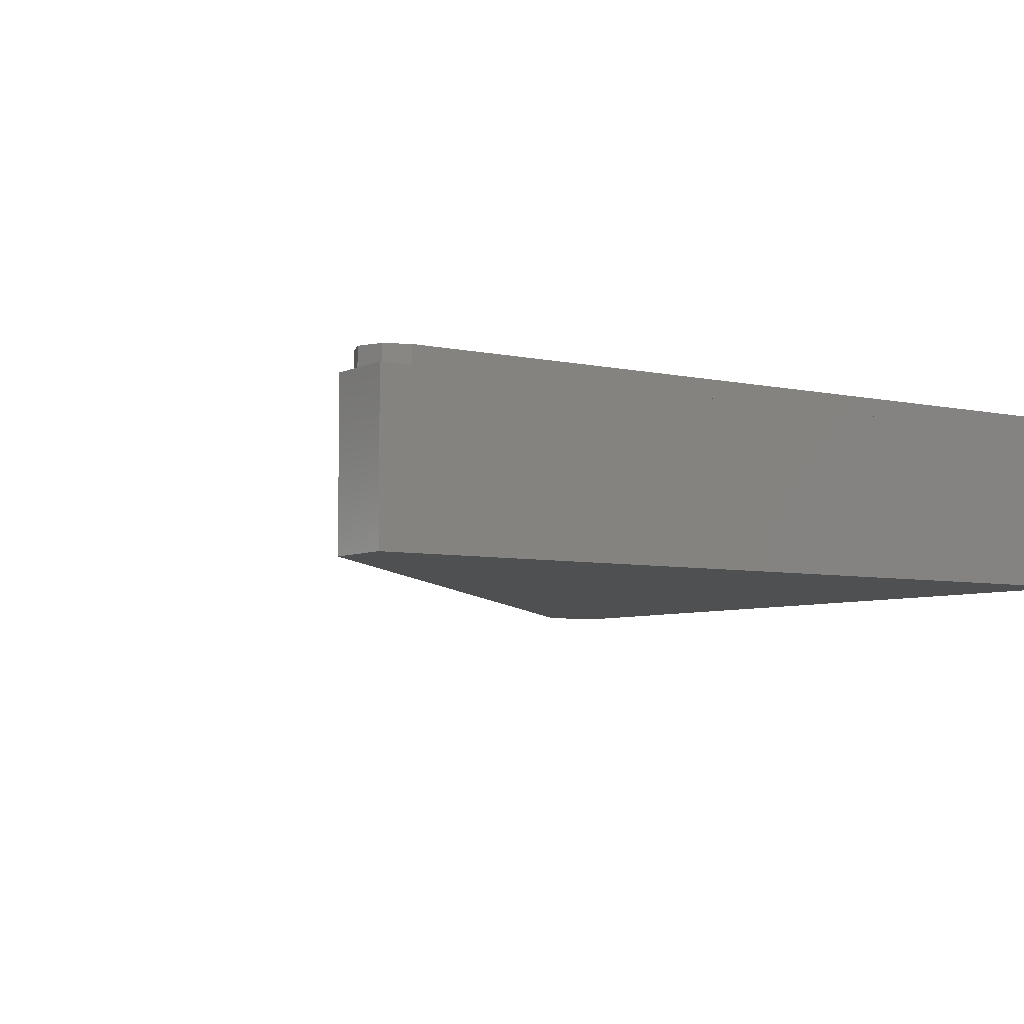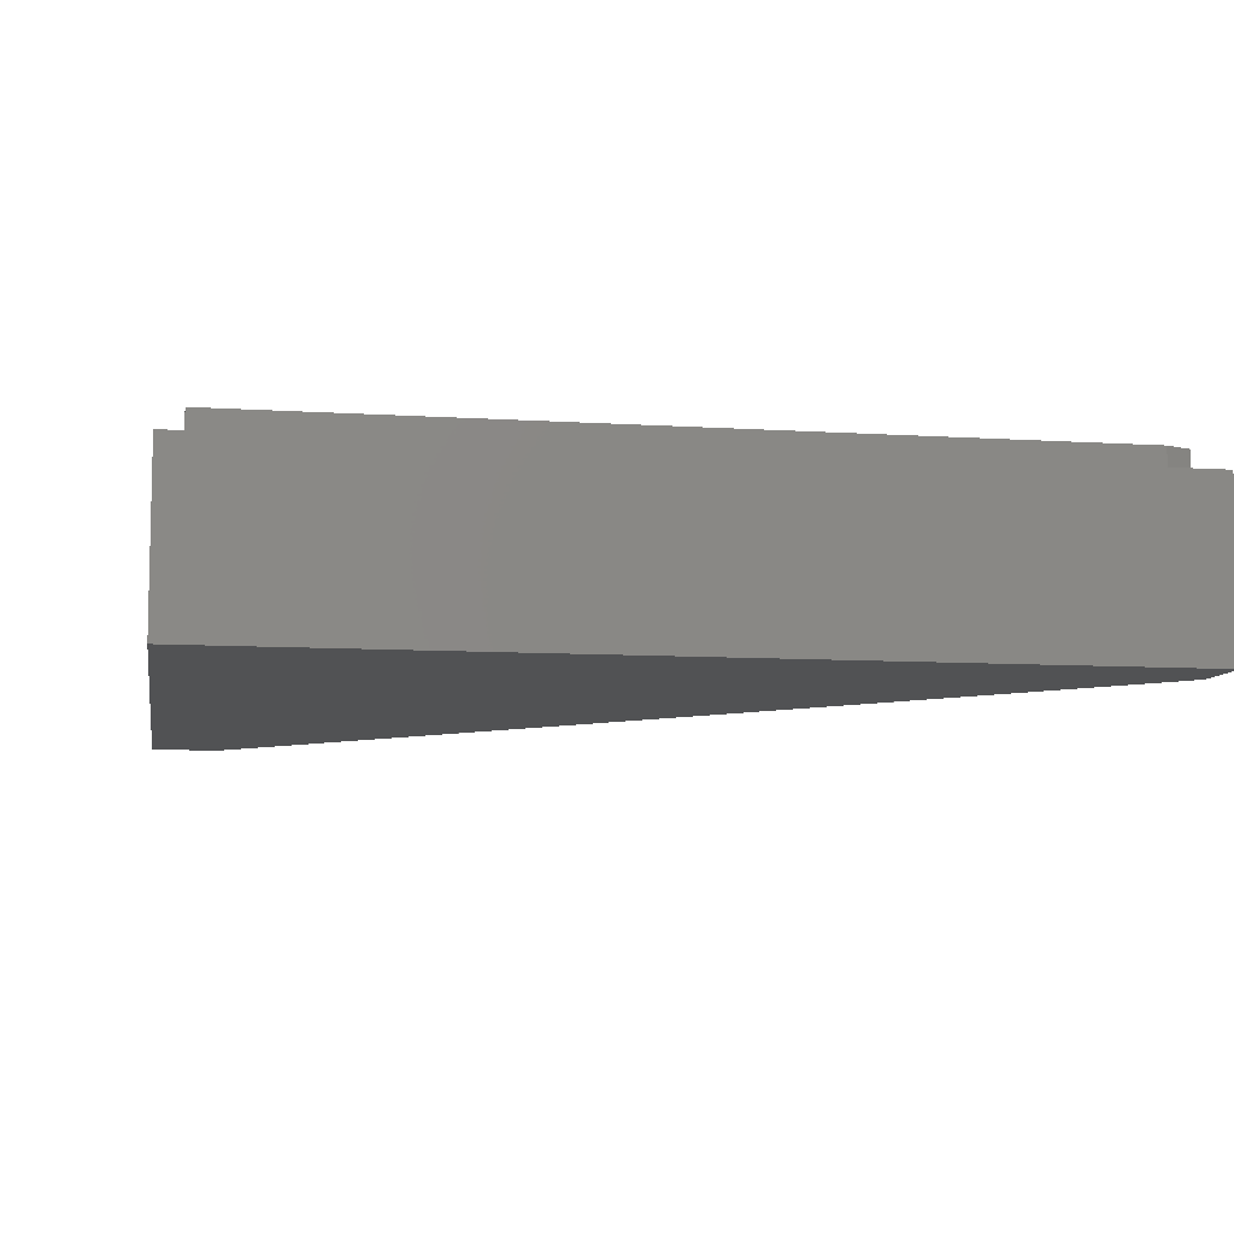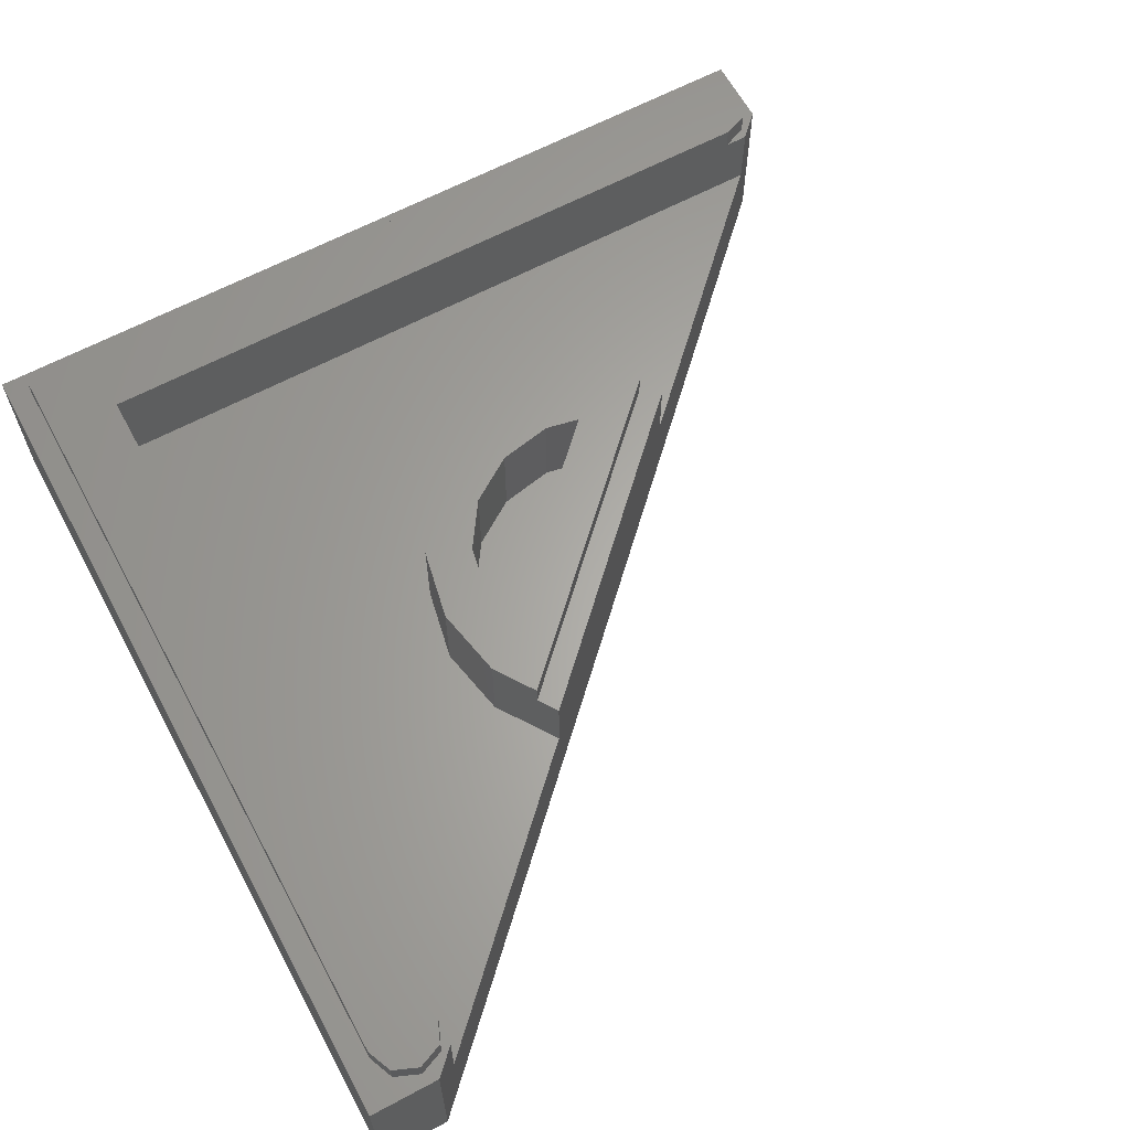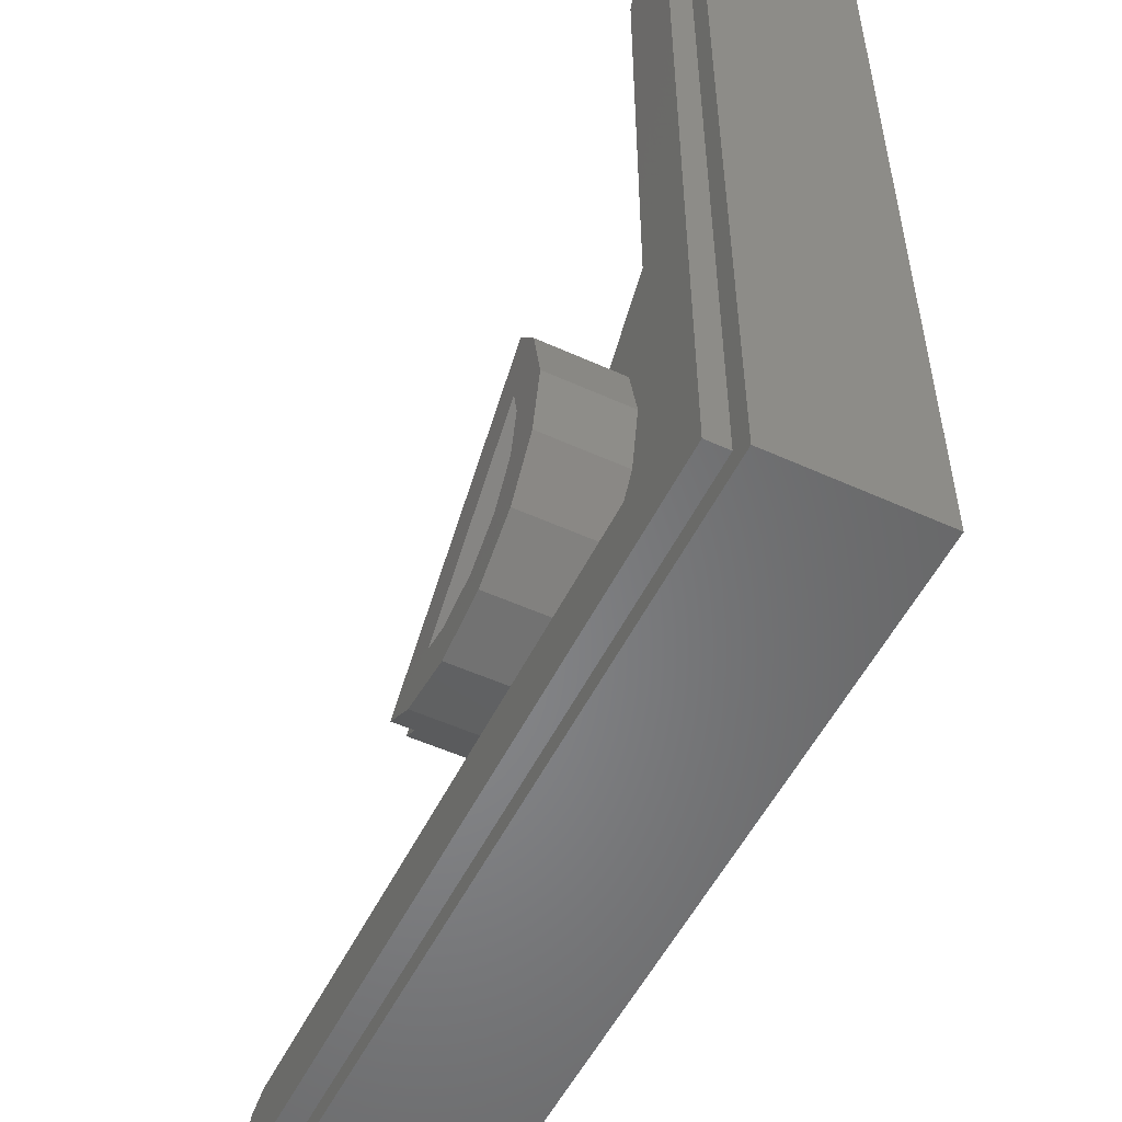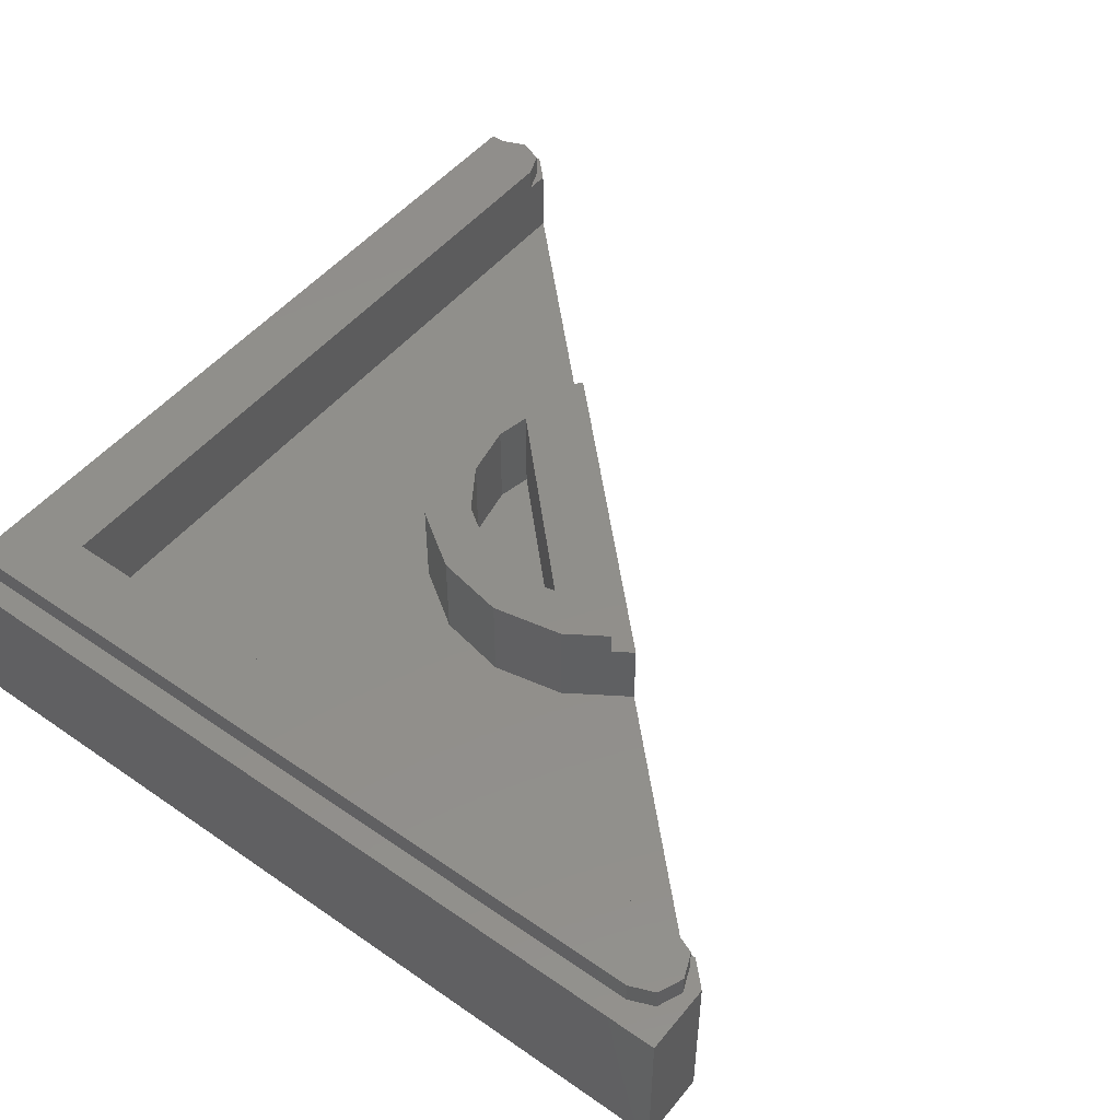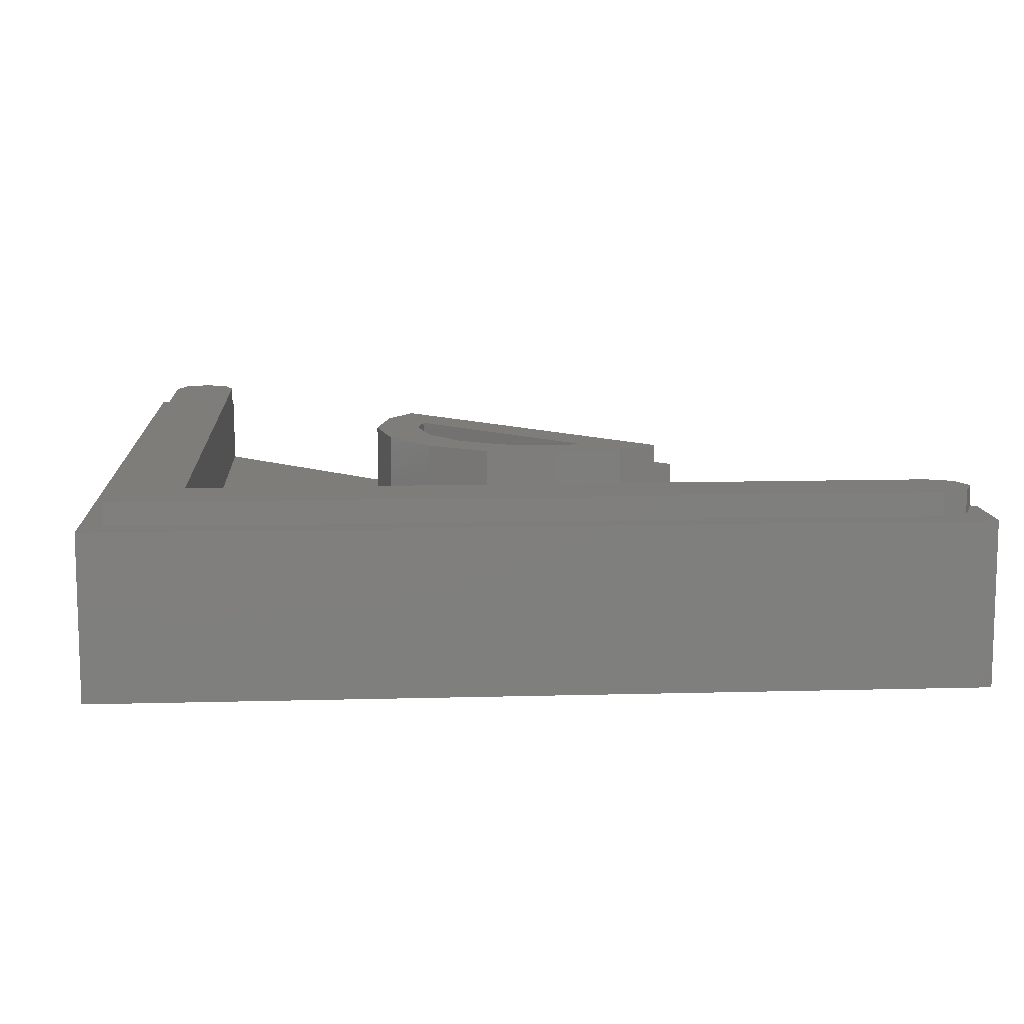
<metadata>
{"format":"stl","ext":"stl","renderer":"f3d","projection":"perspective","resolution":1024,"background":"white","views":[{"elev":-5.7,"azim":145.7,"up":"+Y"},{"elev":-8.3,"azim":-100.1,"up":"+Y"},{"elev":63.4,"azim":-28.4,"up":"+Y"},{"elev":-53.2,"azim":-115.9,"up":"+Z"},{"elev":49.3,"azim":-52.5,"up":"+Y"},{"elev":11.0,"azim":-93.9,"up":"+Y"}]}
</metadata>
<code>
# stl→obj: 87 verts, 154 faces
v -0.68 0 0.63
v 0.63 0 -0.68
v 0.68 0 -0.68
v -0.68 0 0.68
v 0.4564 0 -0.6884
v 0.68 0 -0.8
v 0.2808 0 -0.674
v -0.8 0 -0.8
v 0.1056 0 -0.6356
v -0.0652 0 -0.5736
v -0.2284 0 -0.4888
v -0.3764 0 -0.3764
v -0.4888 0 -0.2284
v -0.5736 0 -0.0652
v -0.6356 0 0.1056
v -0.674 0 0.2808
v -0.6884 0 0.4564
v -0.8 0 0.68
v 0.1225 0.32 -0.2956
v 0 0.32 -0.32
v 0.1924 0.32 -0.2489
v -0.32 0.32 0
v -0.2956 0.32 0.1225
v -0.2489 0.32 0.1924
v -0.64 0.28 0.6
v -0.76 0.28 0.6
v -0.8 0.28 0.68
v 0.6 0.28 -0.64
v 0.64 0.28 -0.64
v 0.6 0.28 -0.76
v 0.05866 0.16 -0.2283
v -0.64 0.16 -0.64
v -0.2283 0.16 0.05866
v -0.64 0.16 0.64
v -0.2263 0.16 0.2263
v 0.64 0.16 -0.64
v 0.2263 0.16 -0.2263
v 0 0.32 -0.24
v 0.05866 0.32 -0.2283
v -0.2283 0.32 0.05866
v -0.24 0.32 0
v 0.2263 0.28 -0.2263
v 0.1924 0.28 -0.2489
v -0.2489 0.28 0.1924
v -0.2263 0.28 0.2263
v -0.2956 0.16 0.1225
v 0.1225 0.16 -0.2956
v -0.76 0.32 -0.76
v -0.64 0.32 -0.64
v 0.6 0.32 -0.64
v 0.6 0.32 -0.76
v -0.76 0.32 0.6
v -0.64 0.32 0.6
v -0.8 0.28 -0.8
v -0.76 0.28 -0.76
v -0.68 0.28 0.68
v -0.64 0.28 0.64
v 0.68 0.28 -0.8
v 0.68 0.28 -0.68
v -0.1225 0.32 -0.2956
v -0.09184 0.32 -0.2217
v -0.2263 0.32 -0.2263
v -0.1697 0.32 -0.1697
v -0.2956 0.32 -0.1225
v -0.2217 0.32 -0.09184
v 0 0.16 -0.24
v -0.24 0.16 0
v -0.2217 0.16 -0.09184
v -0.1697 0.16 -0.1697
v -0.09184 0.16 -0.2217
v -0.32 0.16 0
v 0 0.16 -0.32
v -0.1225 0.16 -0.2956
v -0.2263 0.16 -0.2263
v -0.2956 0.16 -0.1225
v 0.6424 0.32 -0.6576
v 0.66 0.32 -0.7
v 0.6424 0.32 -0.7424
v -0.7424 0.32 0.6424
v -0.7 0.32 0.66
v -0.6576 0.32 0.6424
v 0.6424 0.28 -0.6576
v 0.66 0.28 -0.7
v 0.6424 0.28 -0.7424
v -0.7424 0.28 0.6424
v -0.7 0.28 0.66
v -0.6576 0.28 0.6424
f 1 2 3
f 3 4 1
f 2 5 6
f 6 3 2
f 5 7 8
f 8 6 5
f 8 7 9
f 8 9 10
f 8 10 11
f 8 11 12
f 12 13 8
f 14 8 13
f 8 14 15
f 15 16 8
f 17 18 8
f 8 16 17
f 18 17 1
f 1 4 18
f 17 5 2
f 2 1 17
f 5 17 16
f 16 7 5
f 7 16 15
f 15 9 7
f 9 15 14
f 14 10 9
f 10 14 13
f 13 11 10
f 12 11 13
f 19 20 21
f 22 23 24
f 25 26 27
f 28 29 30
f 31 32 33
f 34 4 35
f 3 36 37
f 20 38 39
f 20 39 21
f 40 41 22
f 40 22 24
f 21 39 40
f 21 40 24
f 42 43 44
f 42 44 45
f 44 46 35
f 44 35 45
f 23 46 44
f 23 44 24
f 19 21 43
f 19 43 47
f 47 43 42
f 47 42 37
f 48 49 50
f 48 50 51
f 48 52 53
f 48 53 49
f 54 27 26
f 54 26 55
f 27 56 57
f 27 57 25
f 54 55 30
f 54 30 58
f 59 58 30
f 59 30 29
f 36 29 28
f 36 28 32
f 49 32 28
f 49 28 50
f 25 57 34
f 25 34 32
f 53 25 32
f 53 32 49
f 34 57 56
f 34 56 4
f 59 29 36
f 59 36 3
f 32 31 37
f 32 37 36
f 35 33 32
f 35 32 34
f 3 37 35
f 3 35 4
f 38 20 60
f 38 60 61
f 61 60 62
f 61 62 63
f 63 62 64
f 63 64 65
f 65 64 22
f 65 22 41
f 39 31 33
f 39 33 40
f 38 66 31
f 38 31 39
f 40 33 67
f 40 67 41
f 41 67 68
f 41 68 65
f 65 68 69
f 65 69 63
f 63 69 70
f 63 70 61
f 61 70 66
f 61 66 38
f 43 21 24
f 43 24 44
f 22 71 46
f 22 46 23
f 19 47 72
f 19 72 20
f 20 72 73
f 20 73 60
f 60 73 74
f 60 74 62
f 62 74 75
f 62 75 64
f 64 75 71
f 64 71 22
f 45 35 37
f 45 37 42
f 76 77 78
f 51 50 76
f 51 76 78
f 79 80 81
f 53 52 79
f 53 79 81
f 55 48 51
f 55 51 30
f 52 48 55
f 52 55 26
f 28 82 76
f 28 76 50
f 82 83 77
f 82 77 76
f 83 84 78
f 83 78 77
f 84 30 51
f 84 51 78
f 26 85 79
f 26 79 52
f 85 86 80
f 85 80 79
f 86 87 81
f 86 81 80
f 87 25 53
f 87 53 81
f 54 58 6
f 54 6 8
f 54 8 18
f 54 18 27
f 3 6 58
f 3 58 59
f 56 27 18
f 56 18 4

</code>
